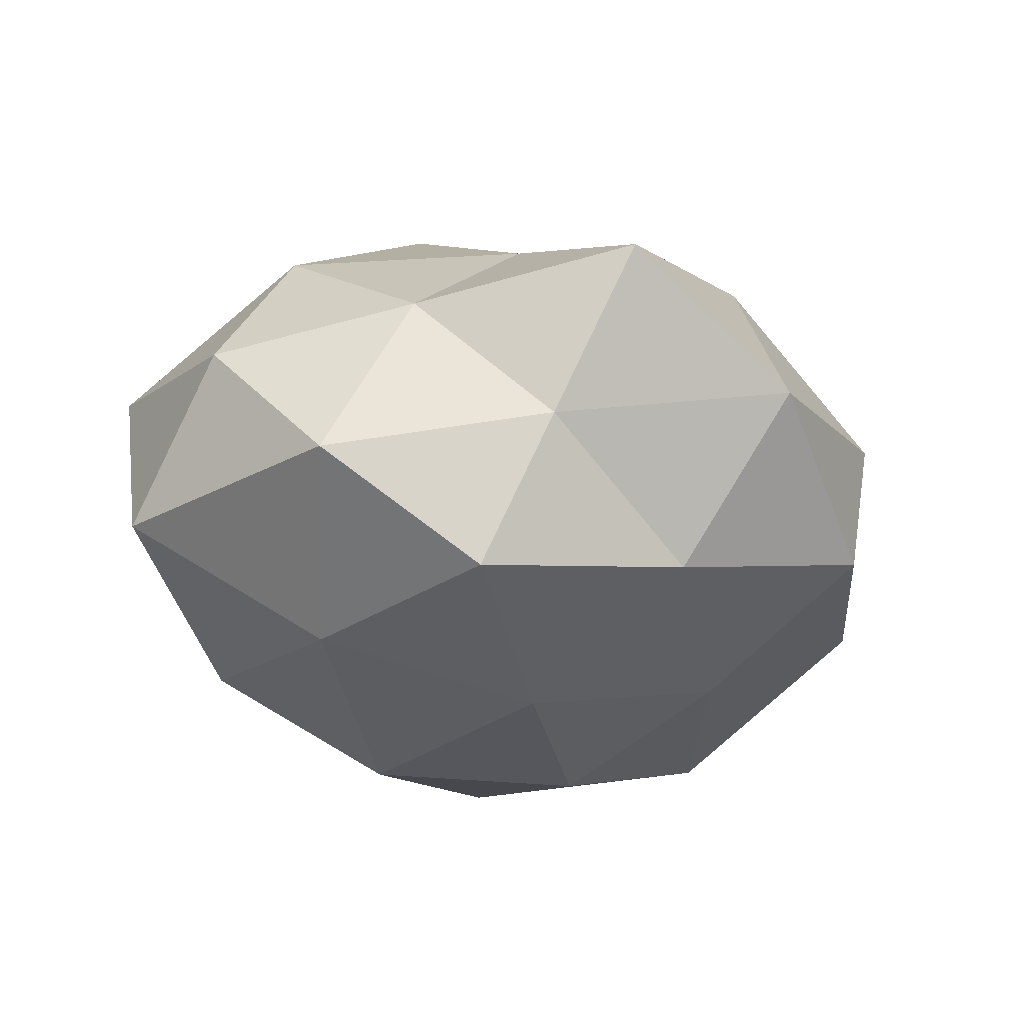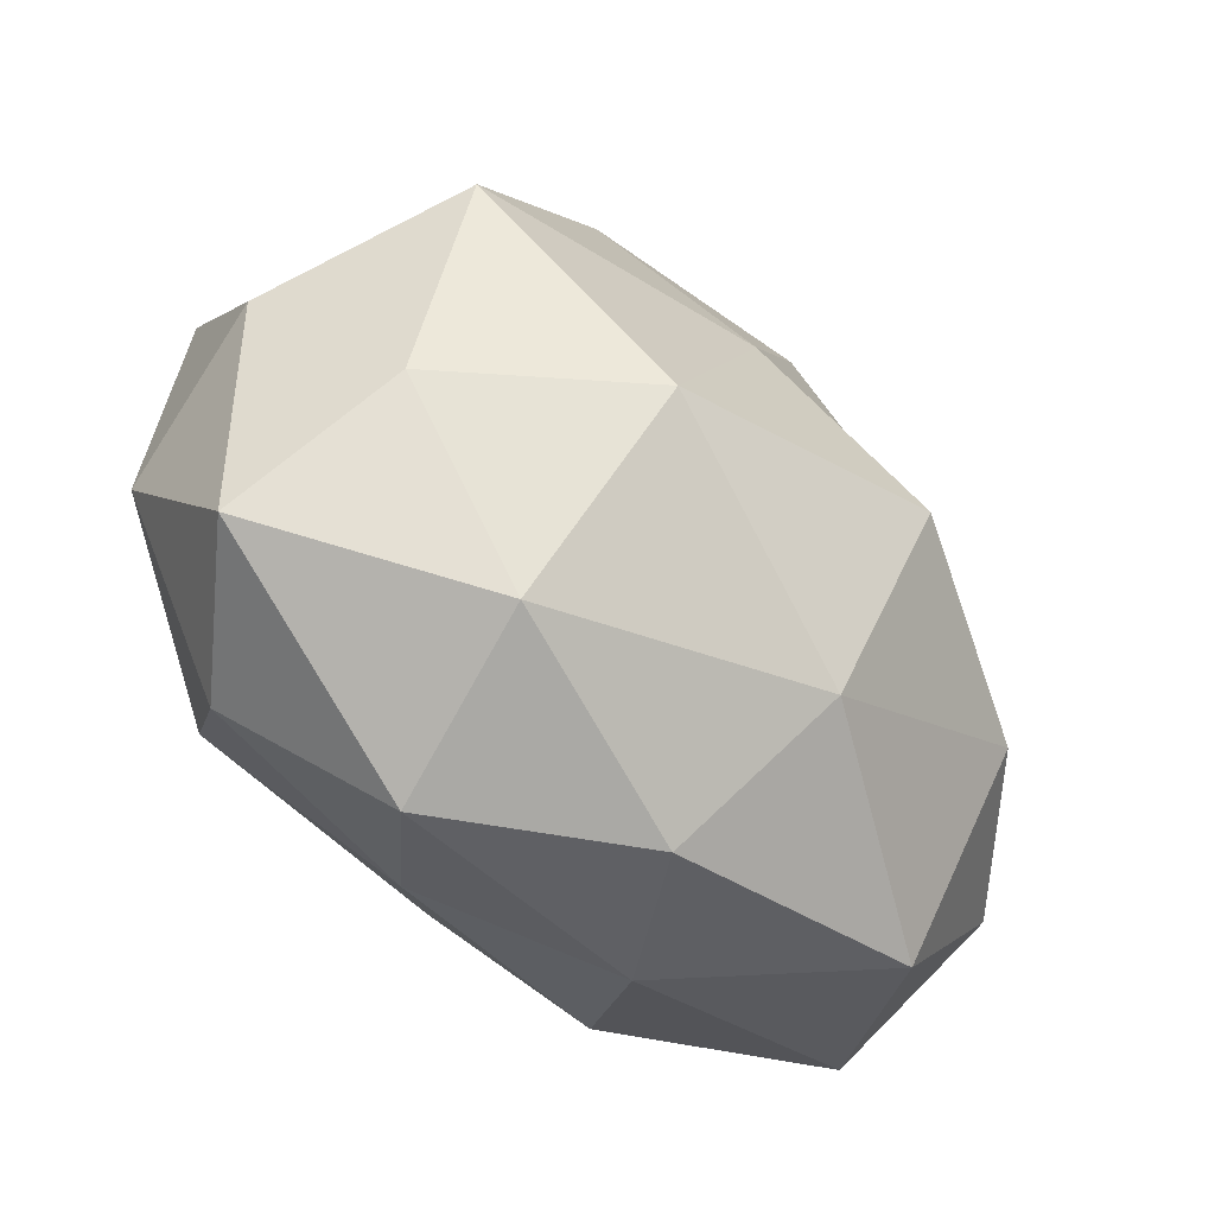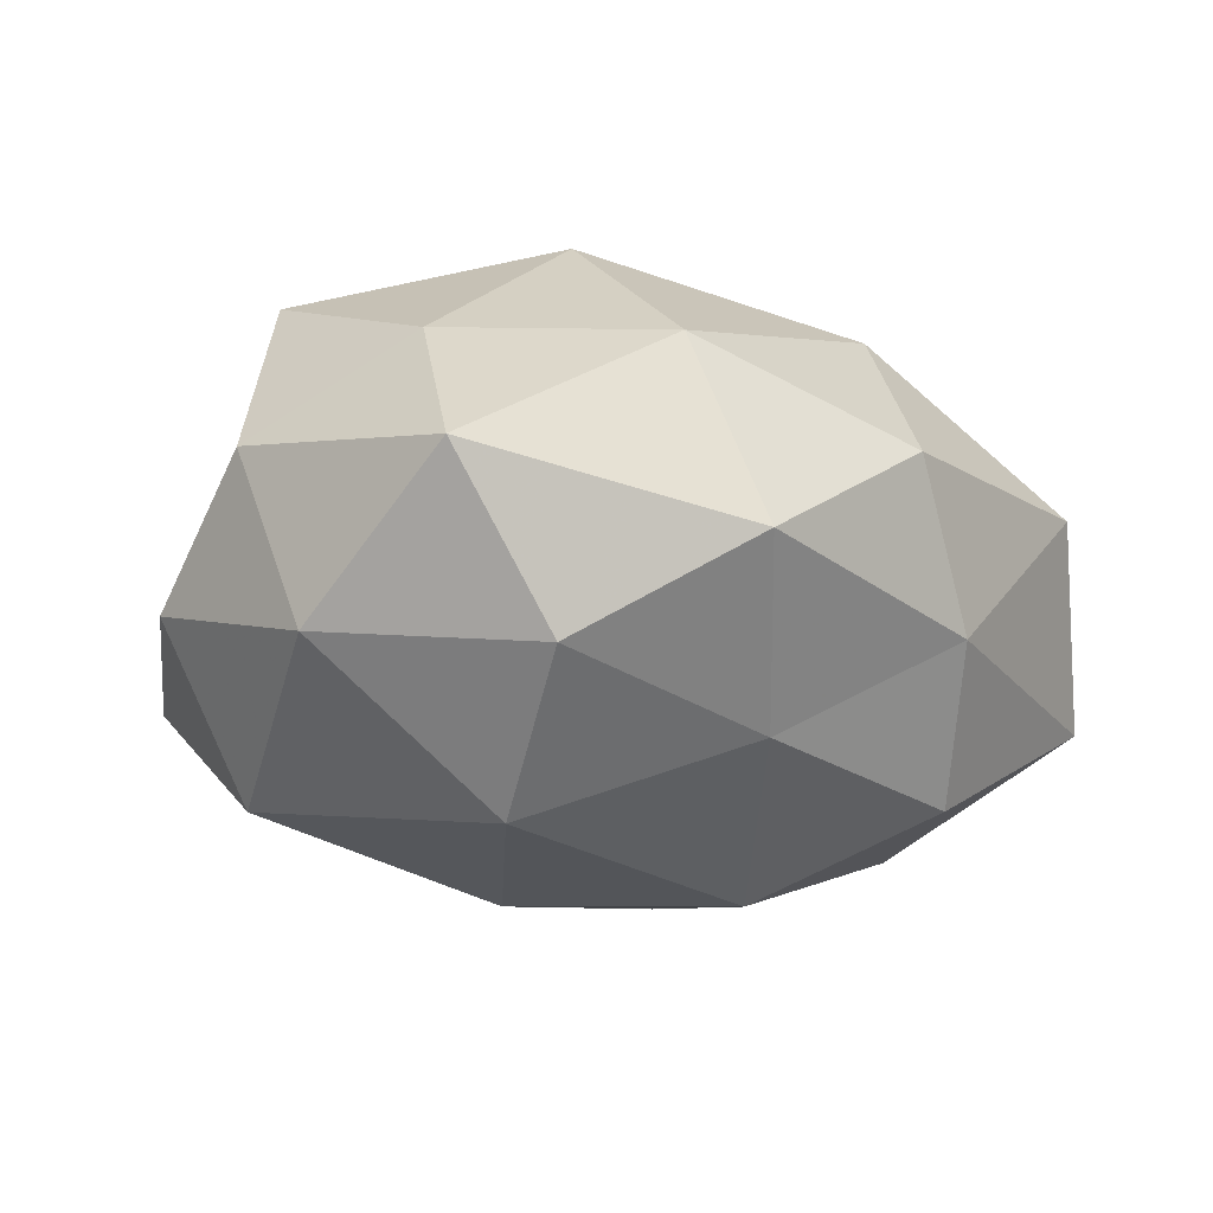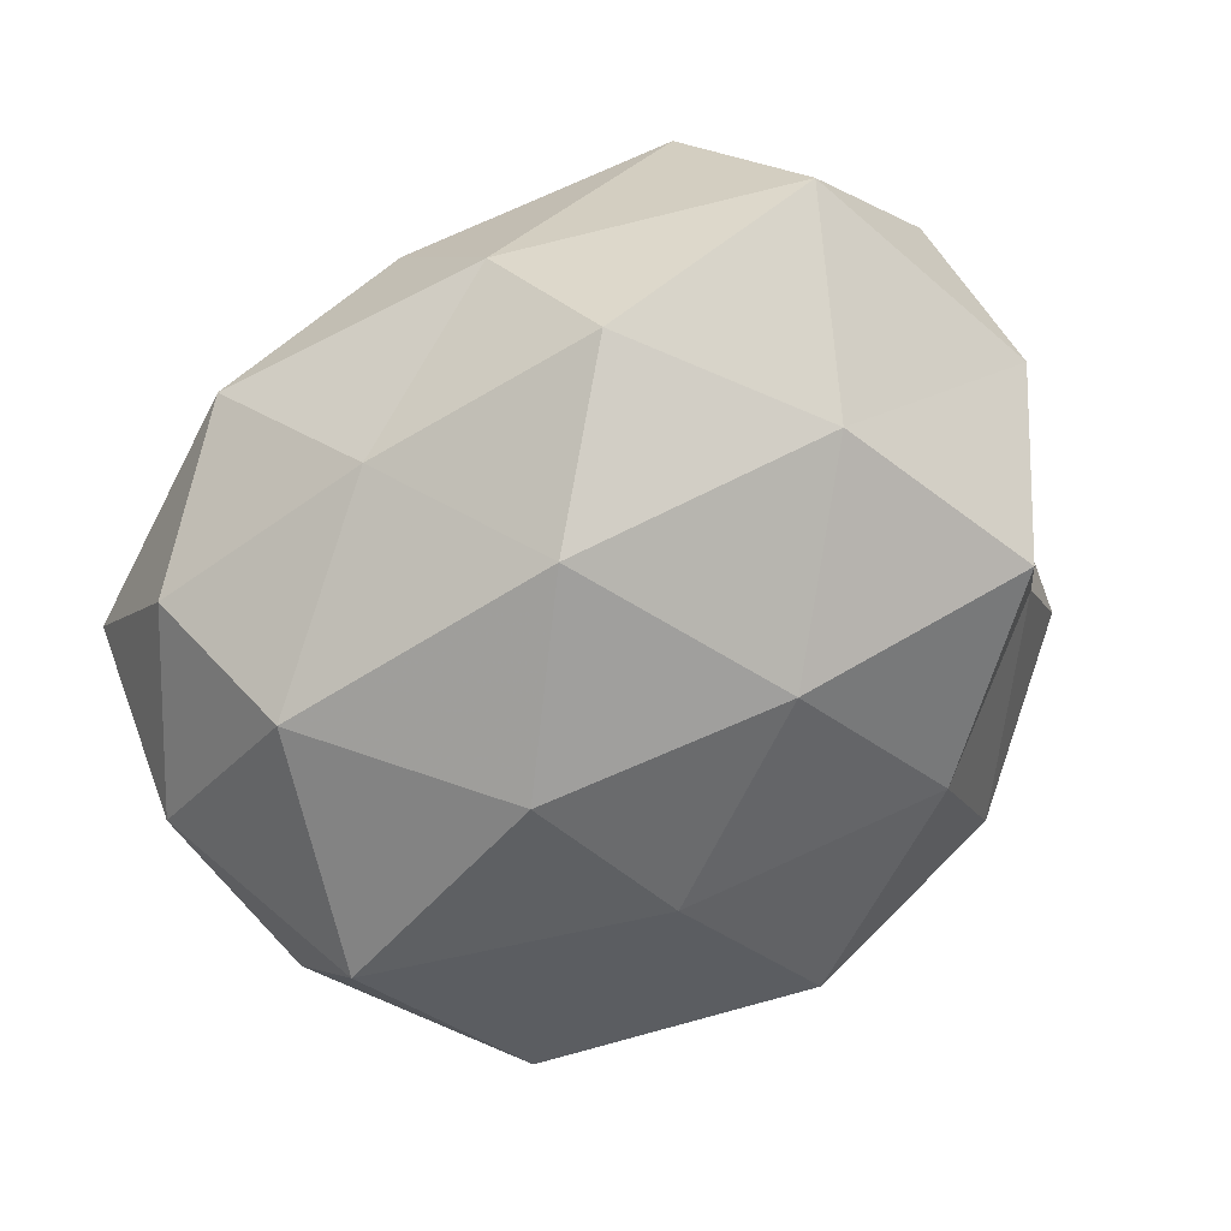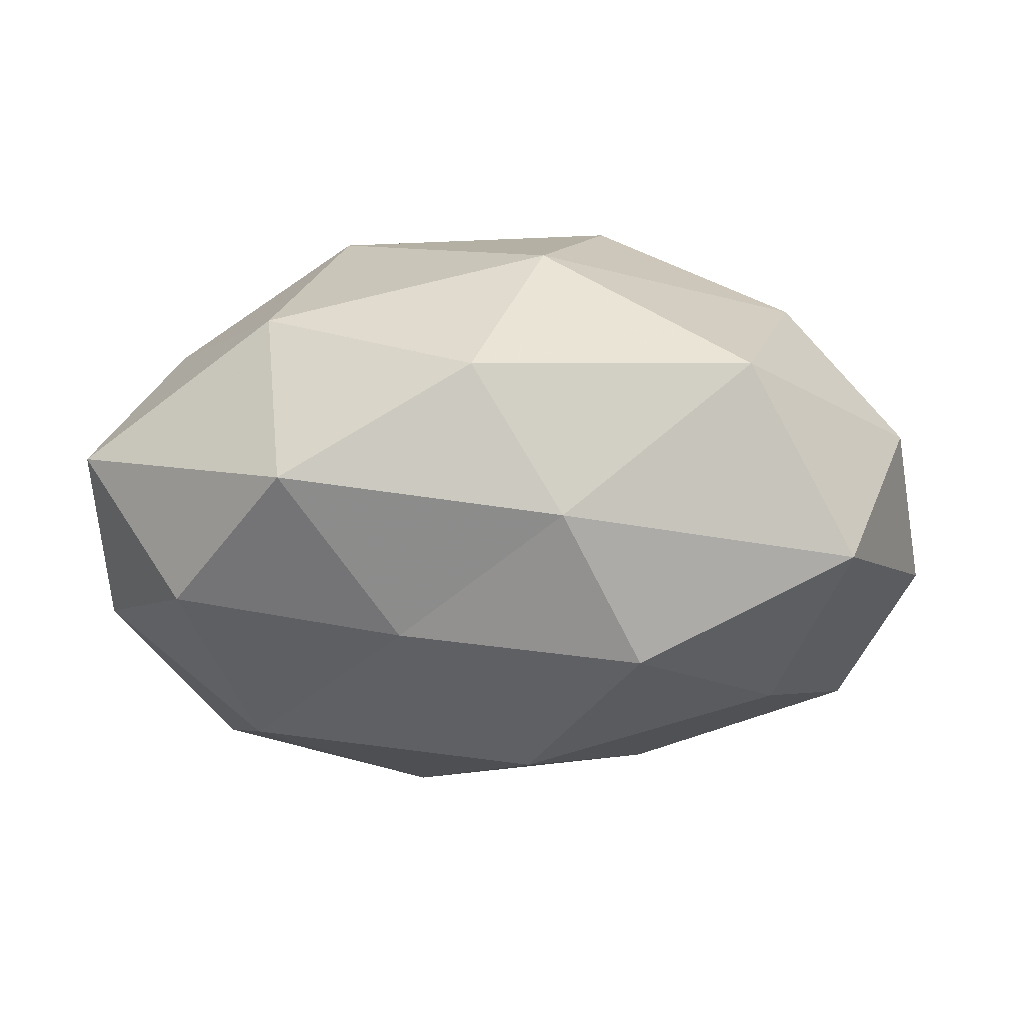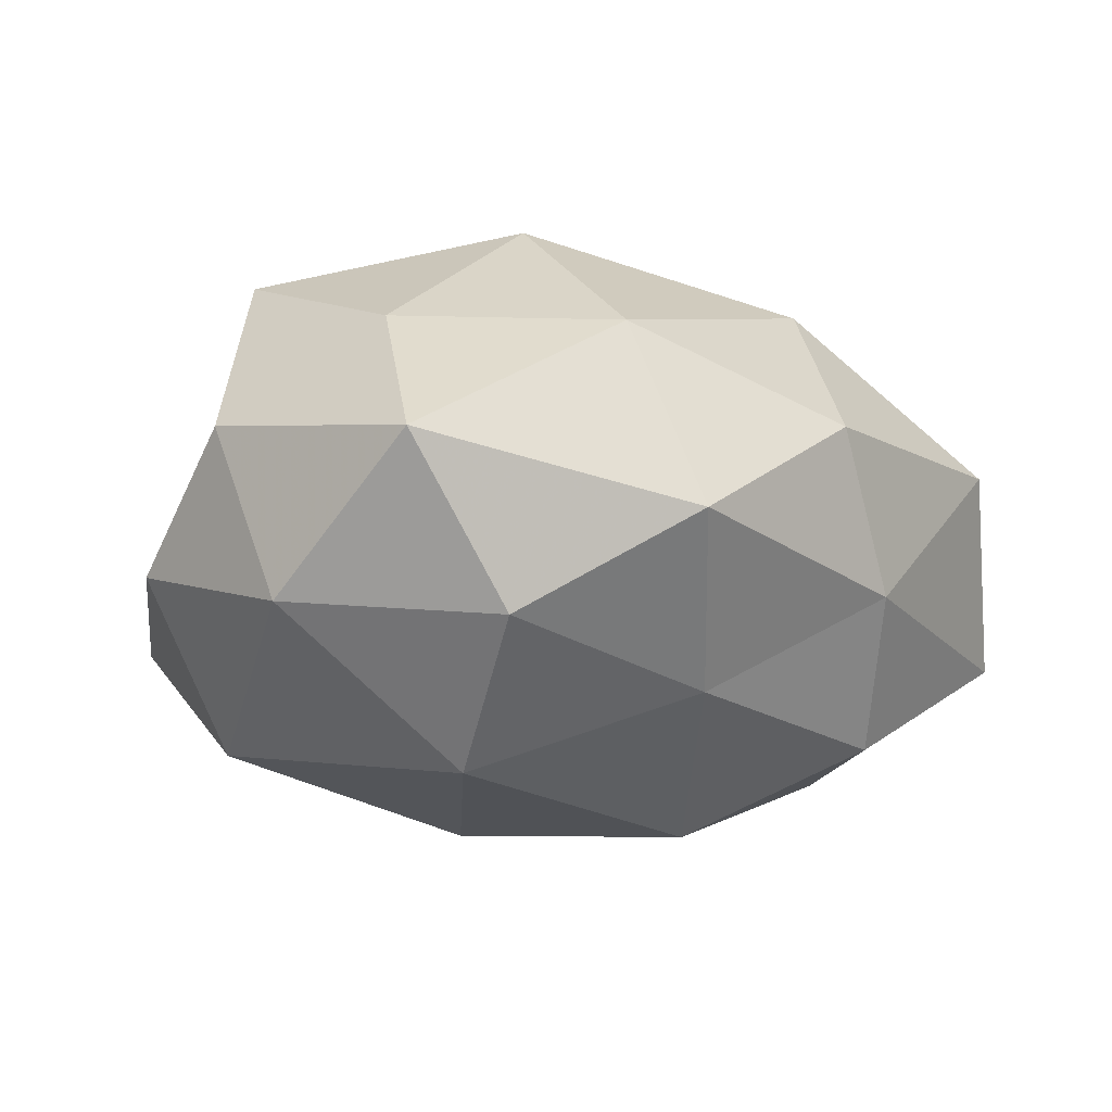
<metadata>
{"format":"obj","ext":"obj","renderer":"f3d","projection":"perspective","resolution":1024,"background":"white","views":[{"elev":-20.8,"azim":111.4,"up":"+Z"},{"elev":-53.1,"azim":-40.7,"up":"+Y"},{"elev":-15.0,"azim":-43.8,"up":"+Z"},{"elev":-72.9,"azim":33.0,"up":"+Z"},{"elev":-12.0,"azim":7.6,"up":"+Z"},{"elev":-12.0,"azim":-43.6,"up":"+Z"}]}
</metadata>
<code>
v 0.0415 0.02286 -0.004023
v 0.04553 -0.02947 -0.01228
v -0.01858 -0.01329 0.0342
v 0.03432 -0.03796 0.009245
v -0.0482 -0.02795 0.002779
v 0.01706 0.01082 -0.03081
v -0.0499 0.01518 -0.006976
v 0.0417 0.0331 0.01546
v -0.01329 0.04693 0.00815
v 0.009229 -0.03037 0.02595
v 0.05195 -0.0159 0.005203
v 0.02339 0.03227 -0.01814
v 0.02705 0.01292 0.02508
v 0.01415 -0.006431 0.03646
v -0.05014 -0.008793 -0.01302
v -0.02874 -0.01496 -0.02993
v -0.04003 -0.01446 0.01923
v -0.03943 0.01317 -0.02636
v 0.04363 0.01472 -0.0222
v -0.03507 0.02302 0.008119
v -0.02021 -0.04351 -0.003916
v 0.005352 -0.01488 -0.03455
v 0.023 0.04594 0.002264
v -0.03968 0.0101 0.02812
v -0.01971 0.03073 0.0233
v 0.01085 0.03625 0.02236
v -0.001173 0.04723 -0.01167
v -0.003736 0.01355 0.03085
v -0.03343 0.03796 -0.01124
v -0.01126 0.005211 -0.03408
v 0.03826 -0.01284 0.02289
v 0.0351 -0.009099 -0.02571
v 0.01257 -0.04043 -0.008657
v -0.0237 -0.03518 0.01754
v -0.05179 0.0001771 0.00744
v 0.00237 -0.04359 0.008872
v -0.007957 -0.03128 -0.02071
v 0.04683 0.007491 0.01006
v 0.05391 -0.0007027 -0.009417
v 0.02046 -0.03032 -0.02443
v -0.00682 0.02615 -0.02451
v -0.03565 -0.0298 -0.01545
f 2 11 4
f 14 3 10
f 18 15 7
f 16 15 18
f 12 1 19
f 19 6 12
f 23 8 1
f 23 1 12
f 24 17 3
f 25 9 20
f 25 20 24
f 26 13 8
f 26 8 23
f 26 23 9
f 25 26 9
f 9 23 27
f 27 23 12
f 28 3 14
f 28 14 13
f 24 3 28
f 25 24 28
f 28 13 26
f 25 28 26
f 7 29 18
f 20 29 7
f 9 29 20
f 9 27 29
f 30 16 18
f 22 30 6
f 22 16 30
f 4 31 10
f 4 11 31
f 10 31 14
f 13 14 31
f 32 6 19
f 22 6 32
f 2 4 33
f 3 34 10
f 3 17 34
f 5 34 17
f 21 34 5
f 35 15 5
f 35 7 15
f 17 35 5
f 20 7 35
f 24 35 17
f 20 35 24
f 36 4 10
f 33 4 36
f 33 36 21
f 10 34 36
f 21 36 34
f 37 16 22
f 33 21 37
f 38 1 8
f 8 13 38
f 38 31 11
f 13 31 38
f 2 39 11
f 39 19 1
f 32 39 2
f 32 19 39
f 39 1 38
f 11 39 38
f 40 32 2
f 40 22 32
f 40 2 33
f 40 37 22
f 40 33 37
f 6 41 12
f 12 41 27
f 29 41 18
f 29 27 41
f 6 30 41
f 18 41 30
f 5 15 42
f 16 42 15
f 42 21 5
f 37 42 16
f 37 21 42

</code>
